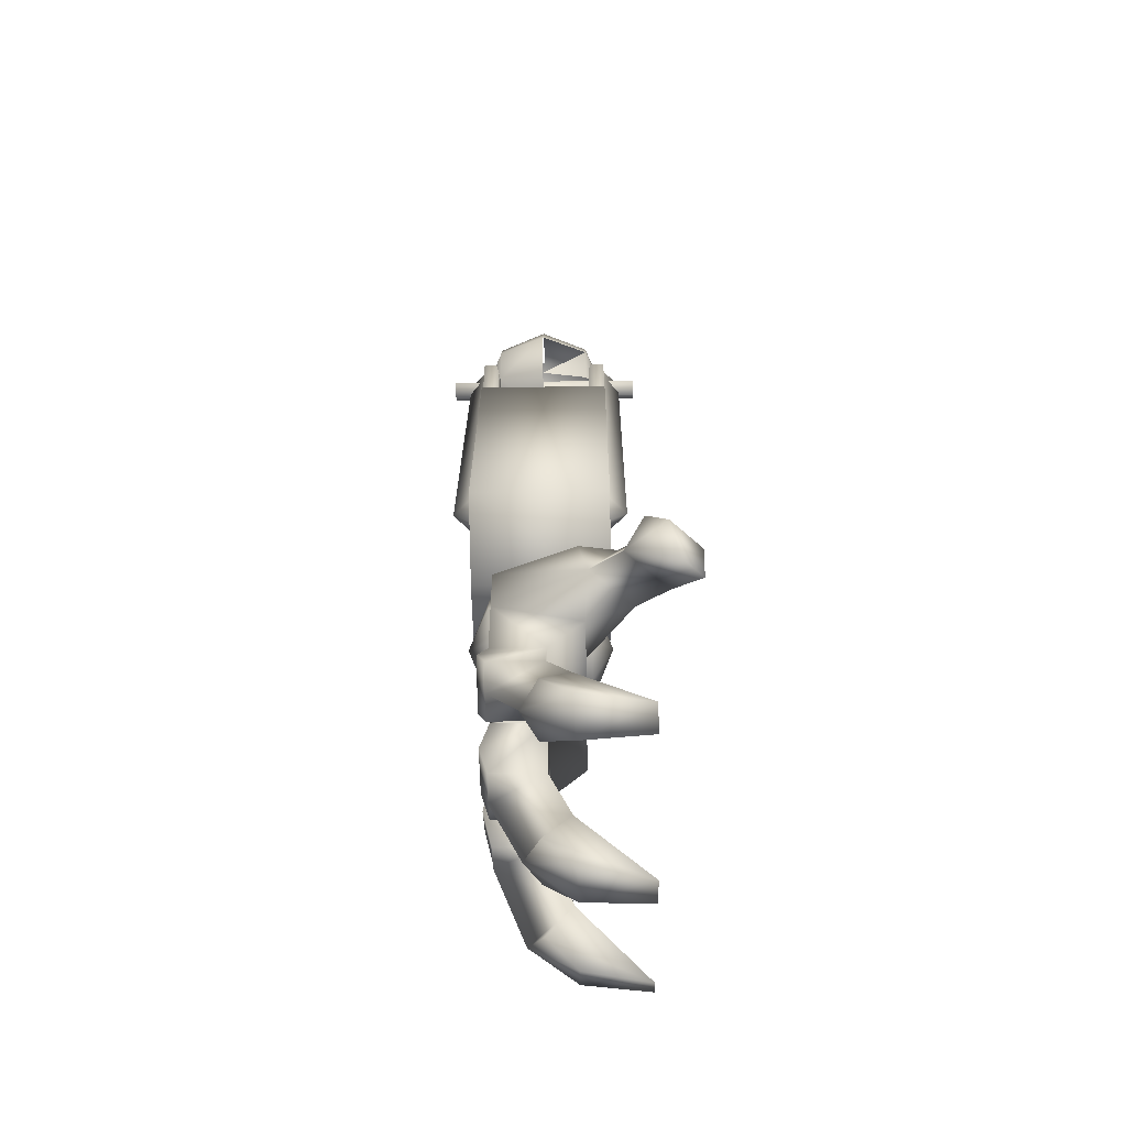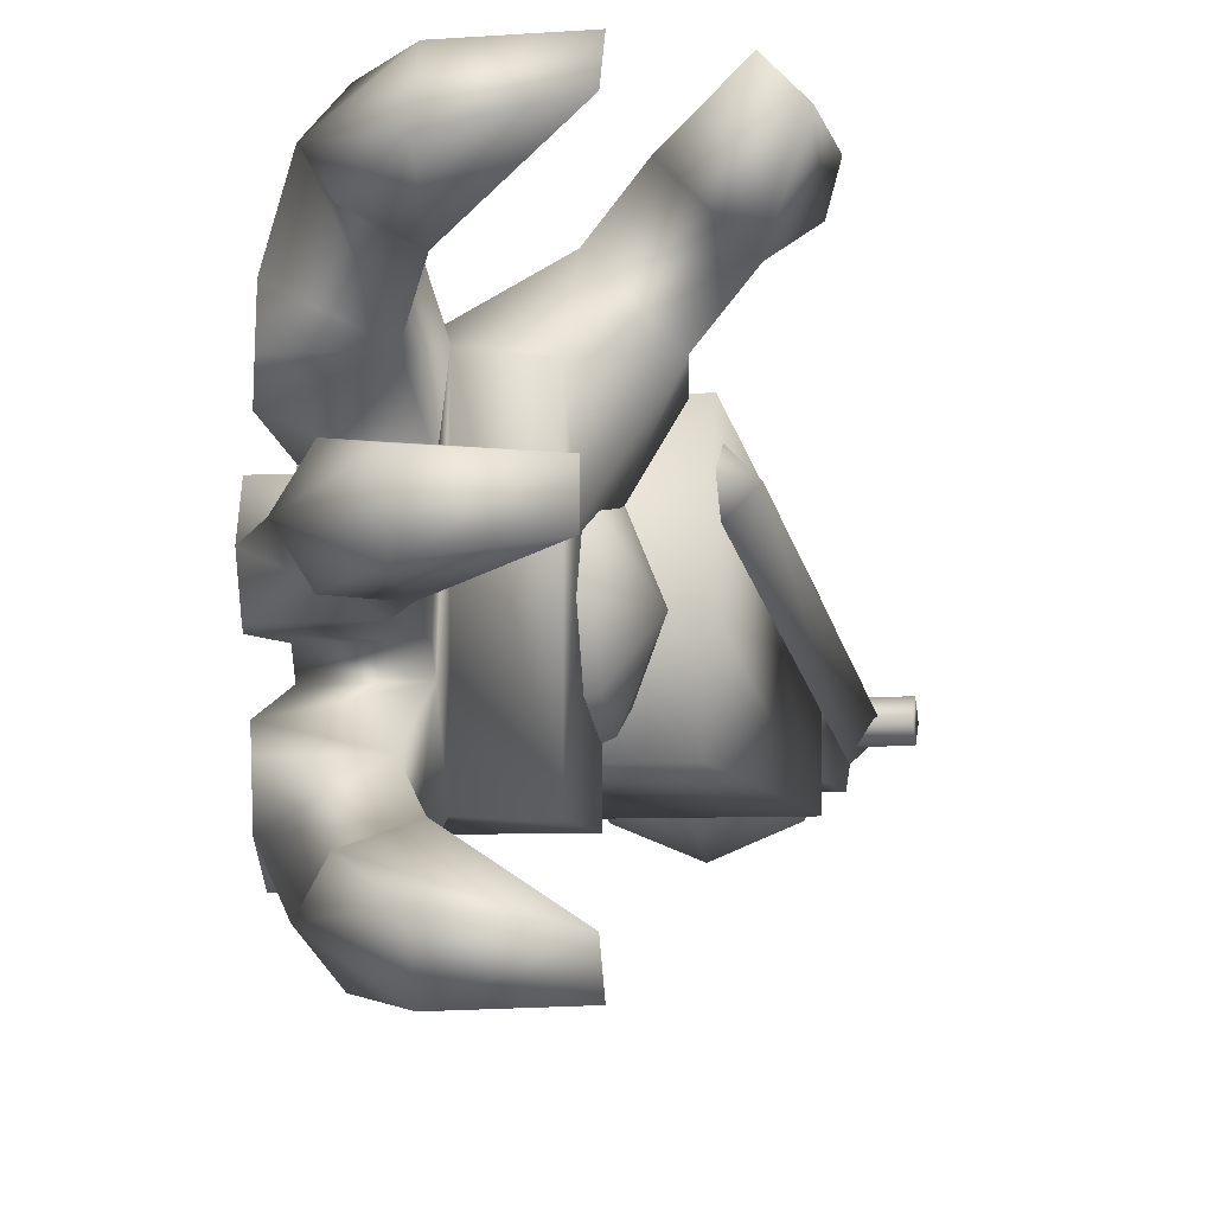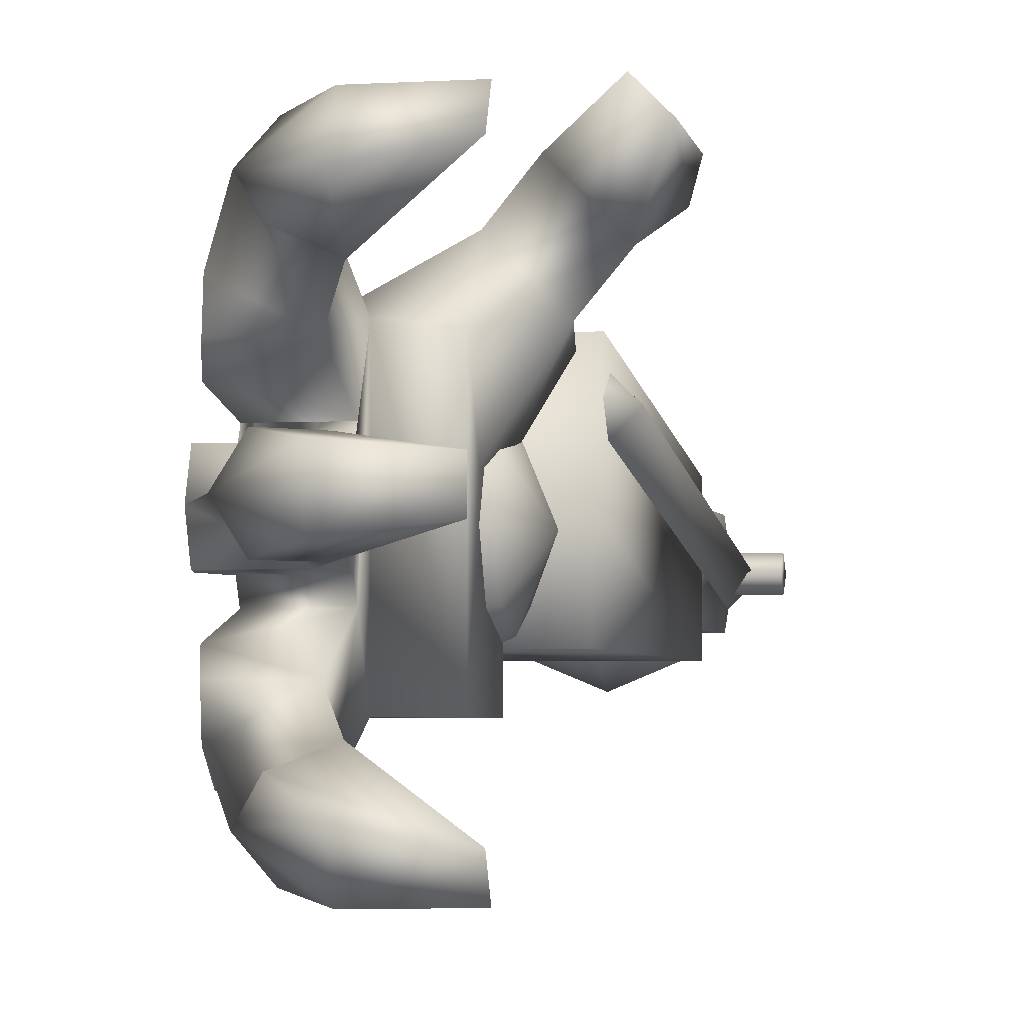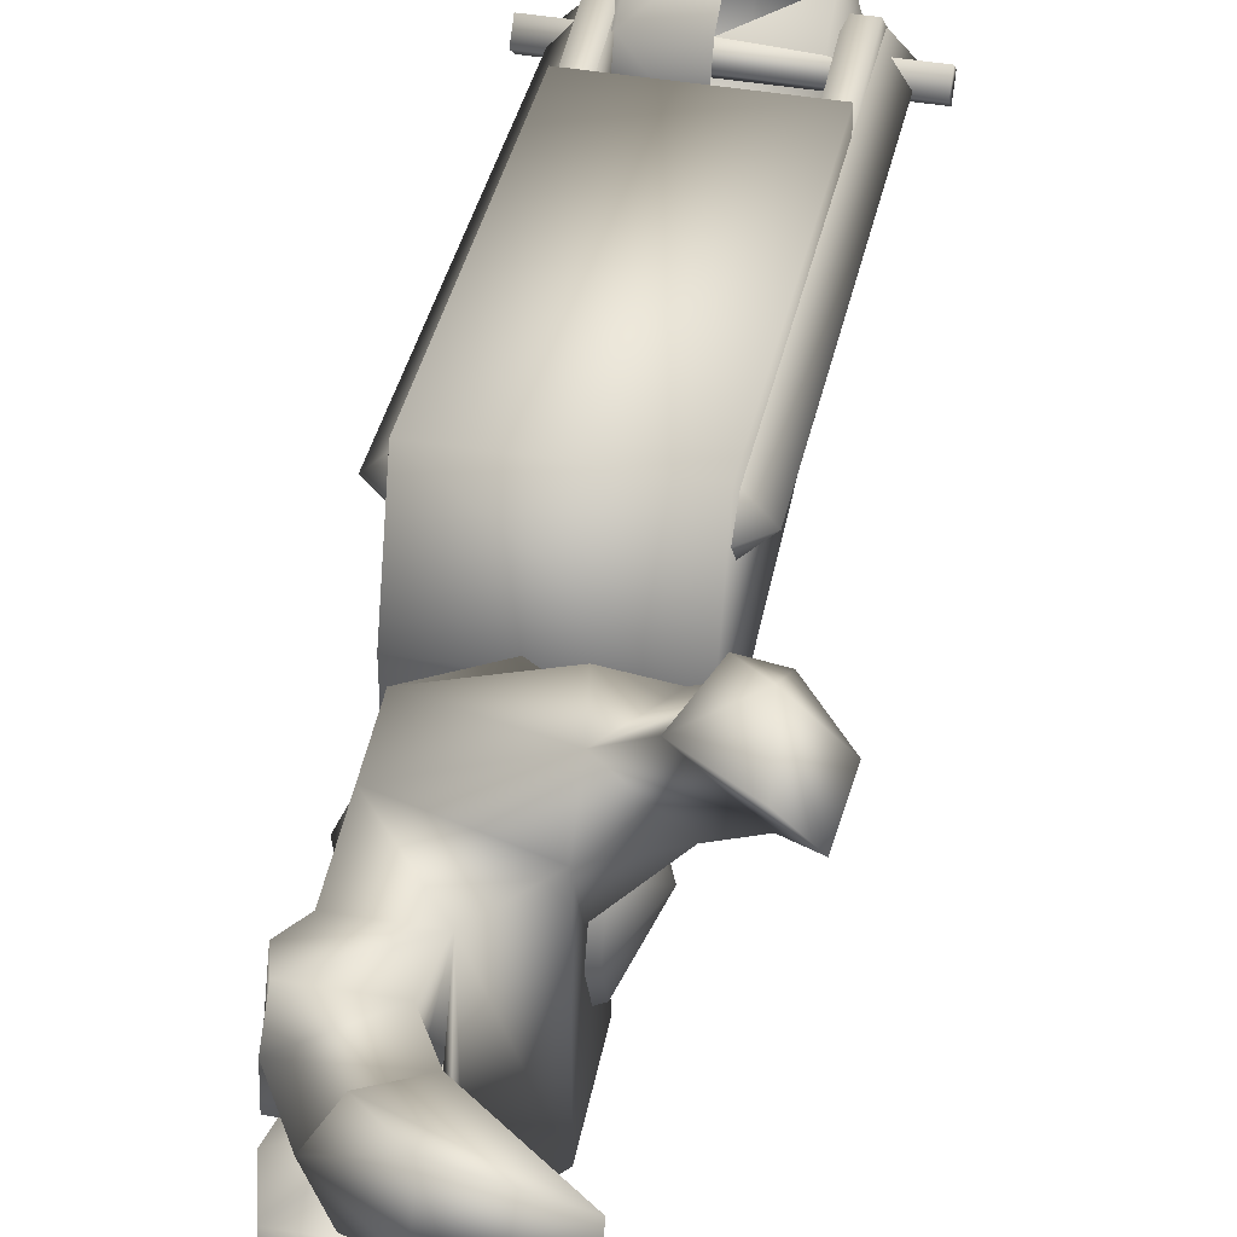
<metadata>
{"format":"obj","ext":"obj","renderer":"f3d","projection":"perspective","resolution":1024,"background":"white","views":[{"elev":-56.5,"azim":0.9,"up":"+Y"},{"elev":-6.2,"azim":10.5,"up":"+Z"},{"elev":-3.1,"azim":11.5,"up":"+Z"},{"elev":44.3,"azim":11.0,"up":"+Z"}]}
</metadata>
<code>
o jaller.bh_jaller_reference.smd.mesh_0.001
v 0.499 -6.387 4.732
v 0.499 -6.892 3.722
v 2.401 -6.713 4.687
v 2.401 -7.052 4.009
v 0.3939 -4.822 4.167
v 0.3939 -5.5 2.809
v -0.8597 -5.91 3.862
v -0.3865 -6.226 3.171
v -0.3865 -5.547 4.529
v 0.499 -6.892 -3.721
v 0.499 -6.387 -4.731
v 2.401 -7.052 -4.009
v 2.401 -6.713 -4.686
v 0.3939 -5.5 -2.808
v 0.3939 -4.822 -4.166
v -0.8597 -5.91 -3.861
v -0.3866 -5.547 -4.528
v -0.3866 -6.225 -3.17
v -1.766 -3.949 2.882
v -1.766 -4.036 2.077
v -0.2485 -4.036 2.077
v -1.766 -3.357 3.435
v -2.019 -3.13 1.625
v -2.019 -2.452 2.983
v -1.766 -2.225 1.172
v -1.766 -1.547 2.53
v -0.2485 -3.357 3.435
v -0.2485 -1.547 2.53
v -0.2485 -2.225 1.172
v 0.7634 -0.4083 -2.529
v 0.7634 -0.4083 2.53
v -0.2485 -1.547 -2.529
v -0.2485 -2.225 -1.172
v -0.2485 -2.225 1.172
v -0.2485 -2.432 -0.7585
v -0.2485 -2.432 0.7594
v -0.2485 -4.456 -0.7585
v -0.2485 -4.456 0.7594
v -1.766 -2.432 -0.7585
v -1.766 -2.225 -1.172
v -1.766 -2.432 0.7594
v -1.766 -2.225 1.172
v -0.5015 3.134 -2.024
v -1.766 1.869 2.53
v -0.5015 3.134 2.025
v -1.766 1.869 -2.529
v -1.766 0.3507 2.53
v -1.766 -1.547 -2.529
v -2.019 -3.444 0.7594
v -2.019 -3.444 -0.7585
v -1.766 -4.456 0.7594
v -1.766 -4.456 -0.7585
v -1.766 -4.738 0.000444
v -1.766 -2.225 -1.172
v -2.019 -3.13 -1.624
v -2.019 -2.452 -2.982
v -1.766 -4.036 -2.076
v -1.766 -3.357 -3.434
v -1.766 -3.949 -2.881
v -0.2485 -3.357 -3.434
v -0.2485 -4.036 -2.076
v -0.2485 -2.225 -1.172
v 2.401 -6.713 4.687
v -0.3865 -5.547 4.529
v 0.499 -6.387 4.732
v 0.3939 -4.822 4.167
v 0.499 -6.892 3.722
v 0.3939 -5.5 2.809
v 2.401 -7.052 4.009
v -0.3865 -6.226 3.171
v 0.3939 -5.5 2.809
v -0.2485 -3.357 3.435
v 0.3939 -4.822 4.167
v -0.2485 -4.036 2.077
v 2.401 -7.052 -4.009
v -0.3866 -6.225 -3.17
v 0.499 -6.892 -3.721
v 0.3939 -5.5 -2.808
v 0.499 -6.387 -4.731
v 0.3939 -4.822 -4.166
v 2.401 -6.713 -4.686
v -0.3866 -5.547 -4.528
v 0.3939 -4.822 -4.166
v -0.2485 -4.036 -2.076
v 0.3939 -5.5 -2.808
v -0.2485 -3.357 -3.434
v -0.8597 -5.91 -3.861
v -0.2485 -3.357 -3.434
v 0.3939 -4.822 -4.166
v -1.766 -3.949 -2.881
v 0.3939 -5.5 -2.808
v -0.2485 -4.036 -2.076
v -0.8597 -5.91 3.862
v -0.2485 -4.036 2.077
v 0.3939 -5.5 2.809
v -1.766 -3.949 2.882
v 0.3939 -4.822 4.167
v -0.2485 -3.357 3.435
v -2.019 -3.444 0.7594
v -0.2485 -2.432 0.7594
v -1.766 -2.432 0.7594
v -1.766 -4.456 0.7594
v -0.2485 -4.456 0.7594
v -0.2485 -2.432 -0.7585
v -2.019 -3.444 -0.7585
v -1.766 -2.432 -0.7585
v -0.2485 -4.456 -0.7585
v -1.766 -4.456 -0.7585
v -0.2485 -2.225 1.172
v -2.019 -3.13 1.625
v -1.766 -2.225 1.172
v -0.2485 -4.036 2.077
v -1.766 -4.036 2.077
v -1.766 0.3507 2.53
v -0.2485 -1.547 2.53
v 0.7634 -0.4083 2.53
v -1.766 -1.547 2.53
v -2.019 -2.452 2.983
v -1.766 -3.357 3.435
v -0.2485 -3.357 3.435
v 0.7634 -0.4083 -2.529
v 0.7634 0.3507 0.7594
v 0.7634 -0.4083 2.53
v 0.7634 1.869 -2.529
v 0.7634 1.869 0.7594
v -0.5015 3.134 -2.024
v -0.5015 3.134 2.025
v 0.7634 1.869 2.53
v 1.815 1.616 2.364
v 2.068 0.09766 2.617
v -0.2485 -2.225 -1.172
v -1.766 -2.225 -1.172
v -2.019 -3.13 -1.624
v -0.2485 -4.036 -2.076
v -1.766 -4.036 -2.076
v 0.7634 1.869 2.53
v -1.766 1.869 2.53
v 0.5918 1.616 3.587
v 1.664 1.616 3.437
v 1.815 1.616 2.364
v 2.068 0.09766 2.617
v 0.8448 0.09765 3.84
v 0.7634 -0.4083 2.53
v -1.766 0.3507 2.53
v -0.5015 3.134 2.025
v -1.766 1.869 2.53
v 0.7634 1.869 2.53
v 0.3939 -6.093 -0.7585
v 0.3939 -6.093 0.7594
v 2.401 -8.018 -0.3781
v 2.401 -8.018 0.379
v 0.499 -7.746 -0.5642
v 0.499 -7.746 0.5651
v -0.8597 -6.931 0.000443
v -0.3865 -6.904 0.7594
v -0.3865 -6.904 -0.7585
v 0.3939 -6.093 -0.7585
v -0.2485 -4.456 0.7594
v 0.3939 -6.093 0.7594
v -0.2485 -4.456 -0.7585
v 2.956 0.8224 4.728
v 0.8448 0.09765 3.84
v 1.752 -0.4312 4.747
v 1.664 1.616 3.437
v 2.975 -0.4312 3.524
v 2.068 0.09766 2.617
v 1.752 -0.4312 4.747
v 2.068 0.09766 2.617
v 2.975 -0.4312 3.524
v 0.8448 0.09765 3.84
v 2.956 0.8224 4.728
v 2.325 0.3492 5.321
v 2.919 -0.3093 5.609
v 1.752 -0.4312 4.747
v 2.975 -0.4312 3.524
v 3.141 -1.95 5.525
v 3.752 -1.95 4.913
v 3.836 -0.3093 4.691
v 3.548 0.3492 4.098
v 3.752 -1.95 4.913
v 3.548 0.3492 4.098
v 3.836 -0.3093 4.691
v 2.975 -0.4312 3.524
v 2.919 -0.3093 5.609
v 1.752 -0.4312 4.747
v 3.141 -1.95 5.525
v 2.325 0.3492 5.321
v -1.014 4.375 -0.5371
v -0.001575 2.856 -0.5371
v -1.014 2.856 -0.5371
v -0.001575 4.375 -0.5371
v -0.001575 2.856 0.4754
v -0.001575 4.375 0.4754
v 1.533 1.844 -0.01555
v 0.9396 3.276 -0.01555
v 0.9396 2.856 0.997
v -0.4922 3.869 -0.01555
v -0.4922 3.276 1.416
v -1.924 3.276 -0.01552
v -1.924 2.856 0.997
v -0.4922 -0.1812 -0.01555
v -1.924 0.8313 0.997
v -1.924 0.4119 -0.01552
v -0.4922 0.4119 1.416
v 0.9396 0.4119 -0.01555
v 0.9396 0.8313 0.997
v 0.9396 1.844 1.416
v -0.4922 1.844 2.009
v -1.924 1.844 1.416
v -2.517 1.844 -0.01555
v -1.924 2.856 -1.028
v -0.4922 3.276 -1.447
v 0.9396 2.856 -1.028
v 0.9396 1.844 -1.447
v 0.9396 0.8313 -1.028
v -0.4922 1.844 -2.041
v -0.4922 0.4119 -1.447
v -1.924 1.844 -1.447
v -1.924 0.8313 -1.028
v -0.001575 4.375 0.4754
v -1.014 2.856 0.4754
v -0.001575 2.856 0.4754
v -1.014 4.375 0.4754
v -1.014 2.856 -0.5371
v -1.014 4.375 -0.5371
v 0.9087 17.05 1.417
v -0.5232 15.62 1.417
v 0.9087 16.04 0.9972
v -0.5232 17.05 2.01
v -1.955 16.04 0.9972
v -1.955 17.05 1.417
v -2.548 17.05 -0.01531
v 0.9087 18.49 -0.01531
v 0.9087 18.07 -1.028
v -0.5232 18.49 -1.447
v -0.5232 19.08 -0.01531
v -1.955 18.07 -1.028
v -1.955 18.49 -0.01531
v -1.955 18.07 0.9972
v -0.5232 18.49 1.417
v 0.9087 18.07 0.9972
v 1.502 17.05 -0.01531
v 0.9087 15.62 -0.01531
v -0.5232 15.03 -0.01531
v -1.955 15.62 -0.01531
v -1.955 16.04 -1.028
v -1.955 17.05 -1.447
v -0.5232 15.62 -1.447
v -0.5232 17.05 -2.04
v 0.9087 16.04 -1.028
v 0.9087 17.05 -1.447
v -1.766 -3.357 -3.434
v -0.2485 -1.547 -2.529
v -0.2485 -3.357 -3.434
v -2.019 -2.452 -2.982
v -1.766 -1.547 -2.529
v 0.7634 -0.4083 -2.529
v 0.7634 1.869 -2.529
v -1.766 1.869 -2.529
v -0.5015 3.134 -2.024
v -0.8597 -6.931 0.000443
v -0.2485 -4.456 -0.7585
v 0.3939 -6.093 -0.7585
v -1.766 -4.738 0.000444
v 0.3939 -6.093 0.7594
v -0.2485 -4.456 0.7594
v 2.401 -8.018 0.379
v -0.3865 -6.904 0.7594
v 0.499 -7.746 0.5651
v 0.3939 -6.093 0.7594
v 0.499 -7.746 -0.5642
v 0.3939 -6.093 -0.7585
v 2.401 -8.018 -0.3781
v -0.3865 -6.904 -0.7585
v -1.766 1.869 2.53
v 0.8448 0.09765 3.84
v 0.5918 1.616 3.587
v -1.766 0.3507 2.53
v 1.517 17.03 0.9817
v 1.517 17.03 -1.043
v 1.517 18.04 -0.03079
v 1.517 14.5 0.9817
v 1.517 14.5 -1.043
v 1.011 17.03 -1.043
v 1.011 17.03 0.9817
v 1.011 14.5 -1.043
v 1.011 14.5 0.9817
v 1.011 17.03 -1.043
v 1.517 14.5 -1.043
v 1.011 14.5 -1.043
v 1.517 17.03 -1.043
v 1.011 18.04 -0.03079
v 1.517 18.04 -0.03079
v 1.011 17.03 0.9817
v 1.517 17.03 0.9817
v 1.011 14.5 0.9817
v 1.517 14.5 0.9817
v 2.53 17.03 0.3272
v -3.545 17.39 -0.03079
v -3.545 17.03 0.3272
v -3.545 16.67 -0.03079
v -3.545 17.03 -0.3888
v 2.53 16.67 -0.03079
v 2.53 17.39 -0.03079
v 2.53 17.03 -0.3888
v -2.533 17.03 -1.043
v -2.027 14.5 -1.043
v -2.533 14.5 -1.043
v -2.027 17.03 -1.043
v -2.533 18.04 -0.03079
v -2.027 18.04 -0.03079
v -2.533 17.03 0.9817
v -2.027 17.03 0.9817
v -2.533 14.5 0.9817
v -2.027 14.5 0.9817
v -2.533 17.03 -1.043
v -2.533 17.03 0.9817
v -2.533 18.04 -0.03079
v -2.533 14.5 -1.043
v -2.533 14.5 0.9817
v -2.027 17.03 0.9817
v -2.027 17.03 -1.043
v -2.027 14.5 0.9817
v -2.027 14.5 -1.043
v -2.533 4.375 -1.55
v 1.517 14.5 -1.55
v 1.517 4.375 -1.55
v -2.533 14.5 -1.55
v -2.533 4.375 0.4754
v 1.517 4.375 -1.55
v 1.517 4.375 0.4754
v -2.533 4.375 -1.55
v -2.533 14.5 1.488
v 1.517 5.388 3.007
v 1.517 14.5 1.488
v -2.533 5.388 3.007
v 1.517 4.375 0.4754
v -2.533 4.375 0.4754
v -2.533 14.5 -1.55
v 1.517 14.5 1.488
v 1.517 14.5 -1.55
v -2.533 14.5 1.488
v 1.517 5.388 3.007
v 1.517 14.5 -1.55
v 1.517 14.5 1.488
v 1.517 4.375 0.4754
v 1.517 4.375 -1.55
v -2.533 17.44 -0.6178
v -3.039 17.53 -0.1194
v -2.533 18.03 -0.208
v -2.533 5.728 1.464
v -3.039 5.816 1.962
v -2.533 5.318 2.051
v -2.533 5.905 2.461
v -2.533 17.62 0.3791
v 1.517 5.728 1.464
v 2.023 5.816 1.962
v 1.517 5.318 2.051
v 1.517 17.44 -0.6178
v 2.023 17.53 -0.1194
v 1.517 18.03 -0.208
v 1.517 17.62 0.3791
v 1.517 5.905 2.461
v -2.533 4.375 0.4754
v -2.533 14.5 -1.55
v -2.533 4.375 -1.55
v -2.533 5.388 3.007
v -2.533 14.5 1.488
f 1 2 3
f 3 2 4
f 4 5 3
f 6 5 4
f 7 6 8
f 7 8 2
f 1 7 2
f 9 7 1
f 9 5 7
f 10 11 12
f 12 11 13
f 13 14 12
f 15 14 13
f 16 15 17
f 16 17 11
f 10 16 11
f 18 16 10
f 18 14 16
f 19 20 21
f 19 22 20
f 22 23 20
f 24 23 22
f 24 25 23
f 26 25 24
f 27 22 19
f 21 28 27
f 29 28 21
f 28 30 31
f 32 30 28
f 28 33 32
f 34 33 28
f 34 35 33
f 36 35 34
f 36 37 35
f 38 37 36
f 33 39 40
f 35 39 33
f 43 44 45
f 46 44 43
f 46 47 44
f 48 47 46
f 48 26 47
f 40 26 48
f 40 42 26
f 39 42 40
f 39 41 42
f 41 39 49
f 49 39 50
f 49 50 51
f 51 50 52
f 53 51 52
f 53 52 37
f 38 51 53
f 54 48 55
f 55 48 56
f 55 56 57
f 57 56 58
f 59 57 58
f 59 58 60
f 61 57 59
f 60 62 61
f 32 62 60
f 63 64 65
f 66 64 63
f 67 68 69
f 70 68 67
f 71 72 73
f 74 72 71
f 75 76 77
f 78 76 75
f 79 80 81
f 82 80 79
f 83 84 85
f 86 84 83
f 87 88 89
f 90 88 87
f 91 90 87
f 92 90 91
f 93 94 95
f 96 94 93
f 97 96 93
f 98 96 97
f 99 100 101
f 102 100 99
f 102 103 100
f 104 105 106
f 107 105 104
f 107 108 105
f 109 110 111
f 112 110 109
f 112 113 110
f 114 115 116
f 117 115 114
f 118 115 117
f 119 115 118
f 119 120 115
f 121 122 123
f 124 122 121
f 124 125 122
f 126 125 124
f 126 127 125
f 127 128 125
f 129 125 128
f 130 125 129
f 122 125 130
f 123 122 130
f 131 132 133
f 131 133 134
f 134 133 135
f 136 137 138
f 136 138 139
f 140 136 139
f 141 140 139
f 139 138 142
f 142 143 141
f 142 144 143
f 145 146 147
f 148 149 150
f 150 149 151
f 151 152 150
f 153 152 151
f 153 154 152
f 155 154 153
f 155 149 154
f 154 156 152
f 154 148 156
f 157 158 159
f 160 158 157
f 161 162 163
f 164 162 161
f 165 164 161
f 166 164 165
f 167 168 169
f 170 168 167
f 171 172 173
f 171 174 172
f 174 175 176
f 176 175 177
f 177 173 176
f 178 173 177
f 178 171 173
f 179 171 178
f 179 175 171
f 180 181 182
f 183 181 180
f 184 185 186
f 187 185 184
f 188 189 190
f 191 189 188
f 191 192 189
f 193 192 191
f 194 195 196
f 196 195 197
f 196 197 198
f 198 197 199
f 198 199 200
f 201 202 203
f 201 204 202
f 205 204 201
f 205 206 204
f 194 206 205
f 207 206 194
f 207 194 196
f 207 196 208
f 208 196 198
f 208 198 209
f 209 198 200
f 200 210 209
f 200 199 210
f 199 211 210
f 197 211 199
f 197 212 211
f 195 212 197
f 195 213 212
f 194 213 195
f 214 213 194
f 214 194 215
f 214 215 216
f 216 215 217
f 216 217 218
f 218 217 219
f 219 210 218
f 219 203 210
f 203 202 210
f 209 210 202
f 209 202 208
f 208 202 204
f 208 204 207
f 207 204 206
f 214 212 213
f 216 212 214
f 216 211 212
f 218 211 216
f 218 210 211
f 194 205 215
f 215 205 201
f 215 201 217
f 217 201 203
f 217 203 219
f 220 221 222
f 223 221 220
f 223 224 221
f 225 224 223
f 226 227 228
f 229 230 227
f 231 230 229
f 231 232 230
f 233 234 235
f 233 235 236
f 236 235 237
f 236 237 238
f 238 237 232
f 239 238 232
f 239 232 231
f 231 240 239
f 229 240 231
f 229 241 240
f 226 241 229
f 226 242 241
f 226 228 242
f 244 227 230
f 244 230 245
f 246 245 232
f 246 232 247
f 247 248 246
f 249 248 247
f 249 250 248
f 251 250 249
f 251 242 250
f 251 234 242
f 242 234 233
f 242 233 241
f 241 233 236
f 241 236 240
f 240 238 239
f 242 243 250
f 250 243 244
f 250 244 248
f 248 244 245
f 248 245 246
f 247 232 237
f 247 237 249
f 249 237 235
f 249 235 251
f 251 235 234
f 252 253 254
f 255 253 252
f 255 256 253
f 257 253 256
f 257 256 258
f 258 256 259
f 260 258 259
f 261 262 263
f 264 262 261
f 265 264 261
f 266 264 265
f 267 268 269
f 270 268 267
f 271 272 273
f 274 272 271
f 275 276 277
f 278 276 275
f 279 280 281
f 282 280 279
f 282 283 280
f 286 285 284
f 286 287 285
f 288 289 290
f 291 289 288
f 292 291 288
f 293 291 292
f 294 293 292
f 295 293 294
f 296 295 294
f 297 295 296
f 298 299 300
f 301 299 302
f 300 299 301
f 303 300 301
f 298 300 303
f 303 304 298
f 304 299 298
f 304 302 299
f 305 302 304
f 305 301 302
f 303 301 305
f 305 304 303
f 306 307 308
f 309 307 306
f 310 309 306
f 311 309 310
f 312 311 310
f 313 311 312
f 314 313 312
f 315 313 314
f 316 317 318
f 319 317 316
f 319 320 317
f 323 322 321
f 323 324 322
f 325 326 327
f 328 326 325
f 329 330 331
f 332 330 329
f 333 334 335
f 336 334 333
f 336 337 334
f 338 337 336
f 339 340 341
f 342 340 339
f 343 344 345
f 346 344 343
f 346 347 344
f 348 349 350
f 351 349 348
f 351 352 349
f 353 352 351
f 353 354 352
f 352 354 355
f 352 355 349
f 349 355 350
f 356 357 358
f 359 357 356
f 359 360 357
f 361 360 359
f 361 362 360
f 360 362 363
f 360 363 357
f 357 363 358
f 364 365 366
f 367 365 364
f 367 368 365

</code>
